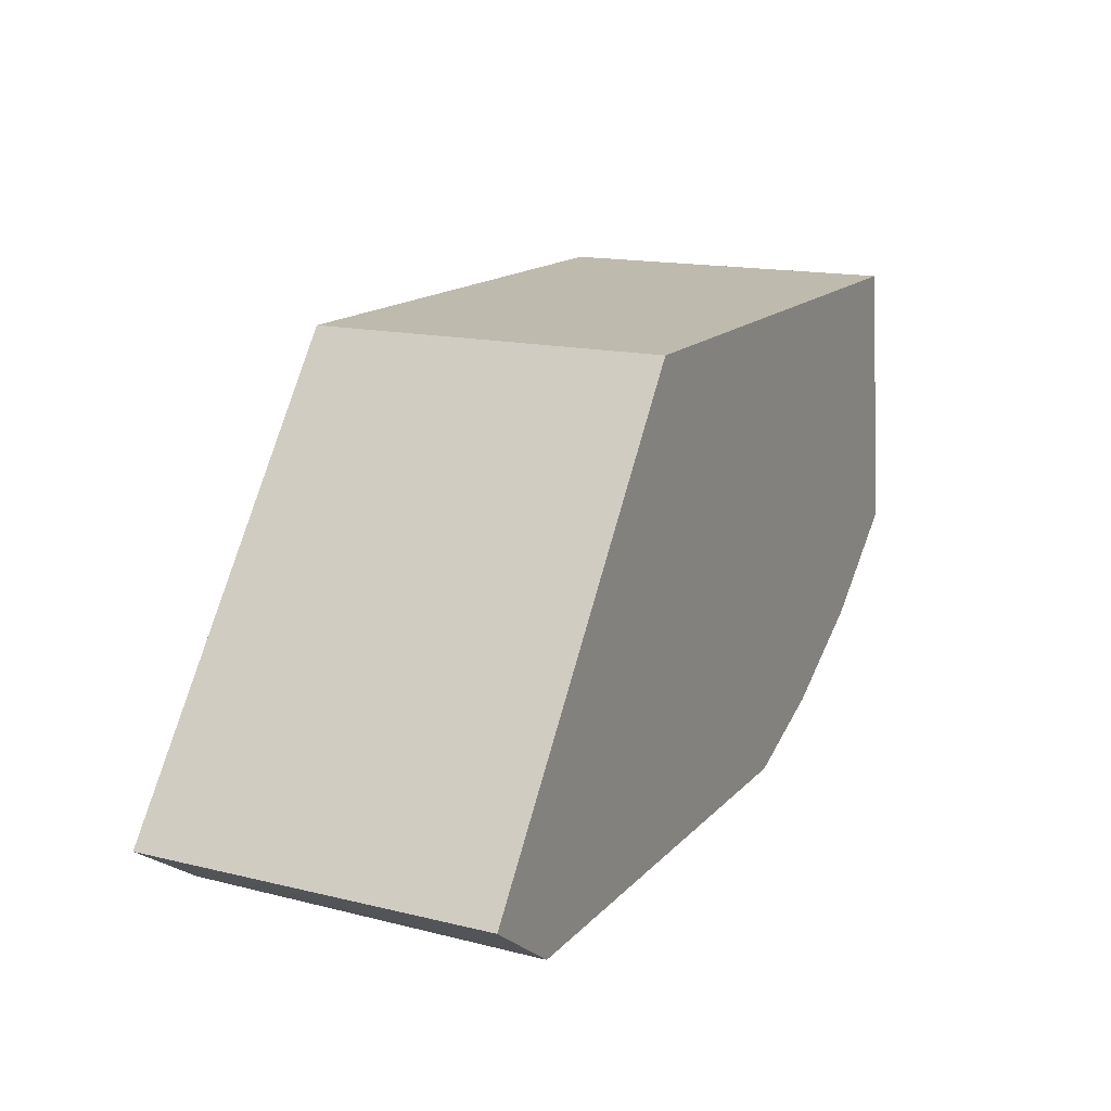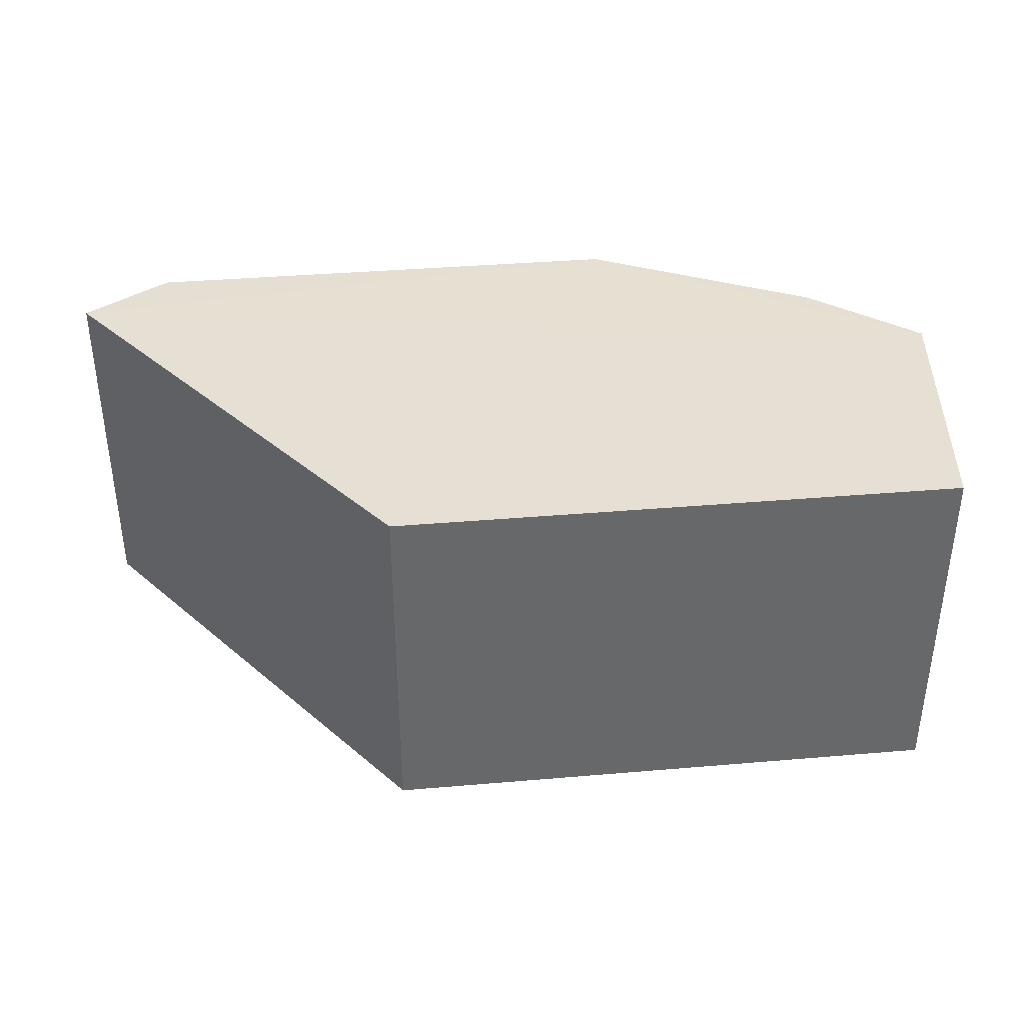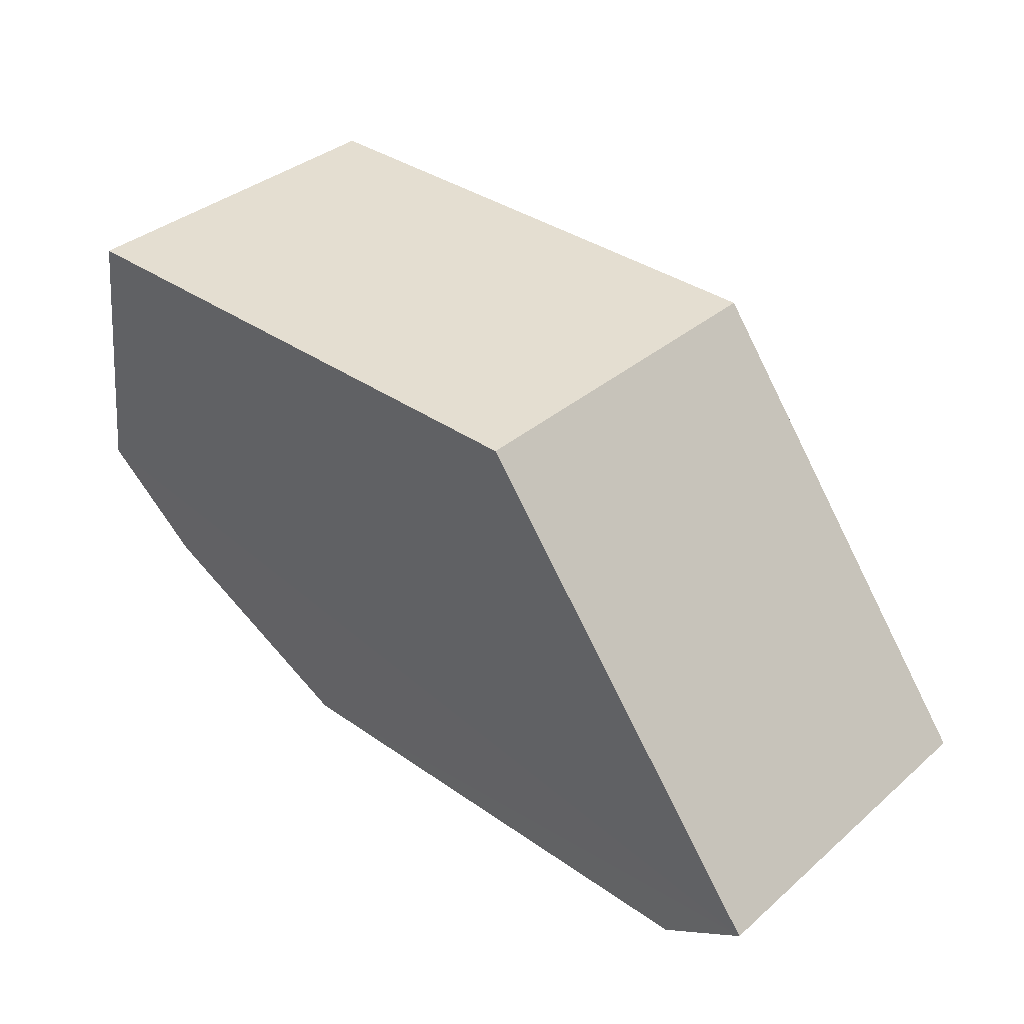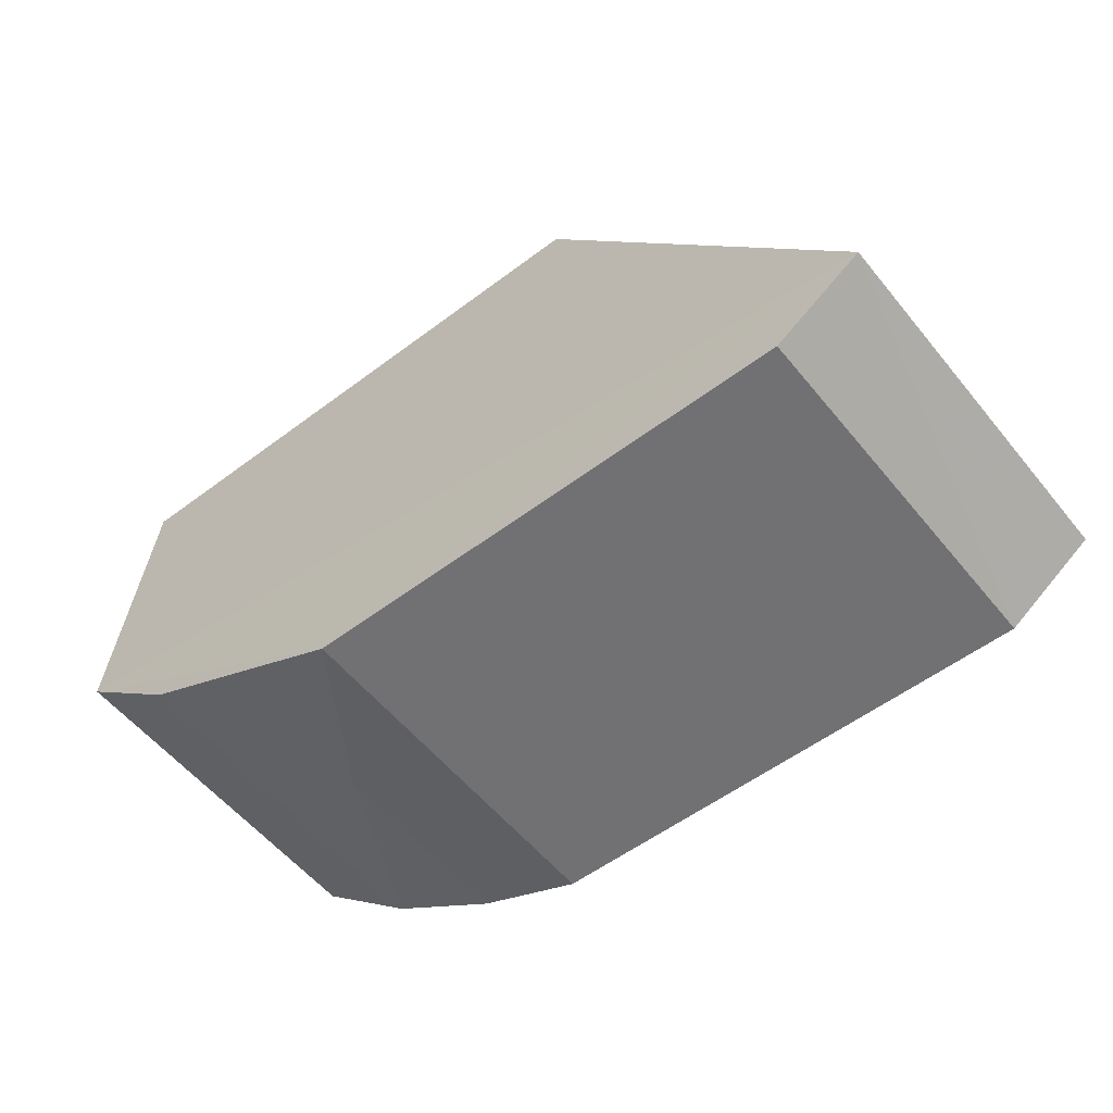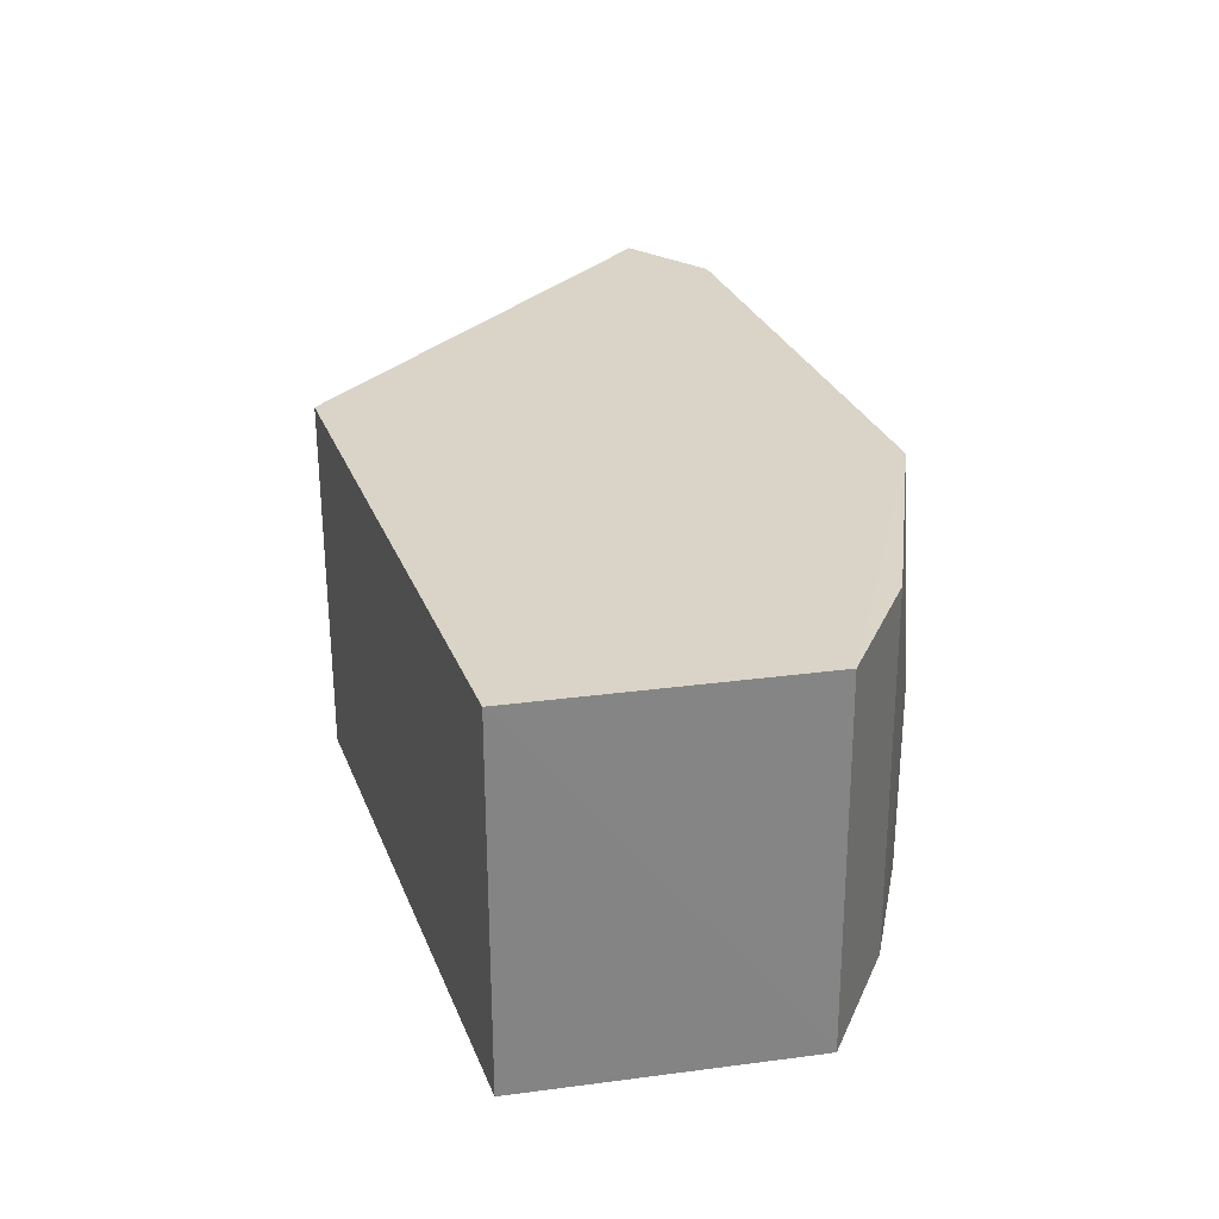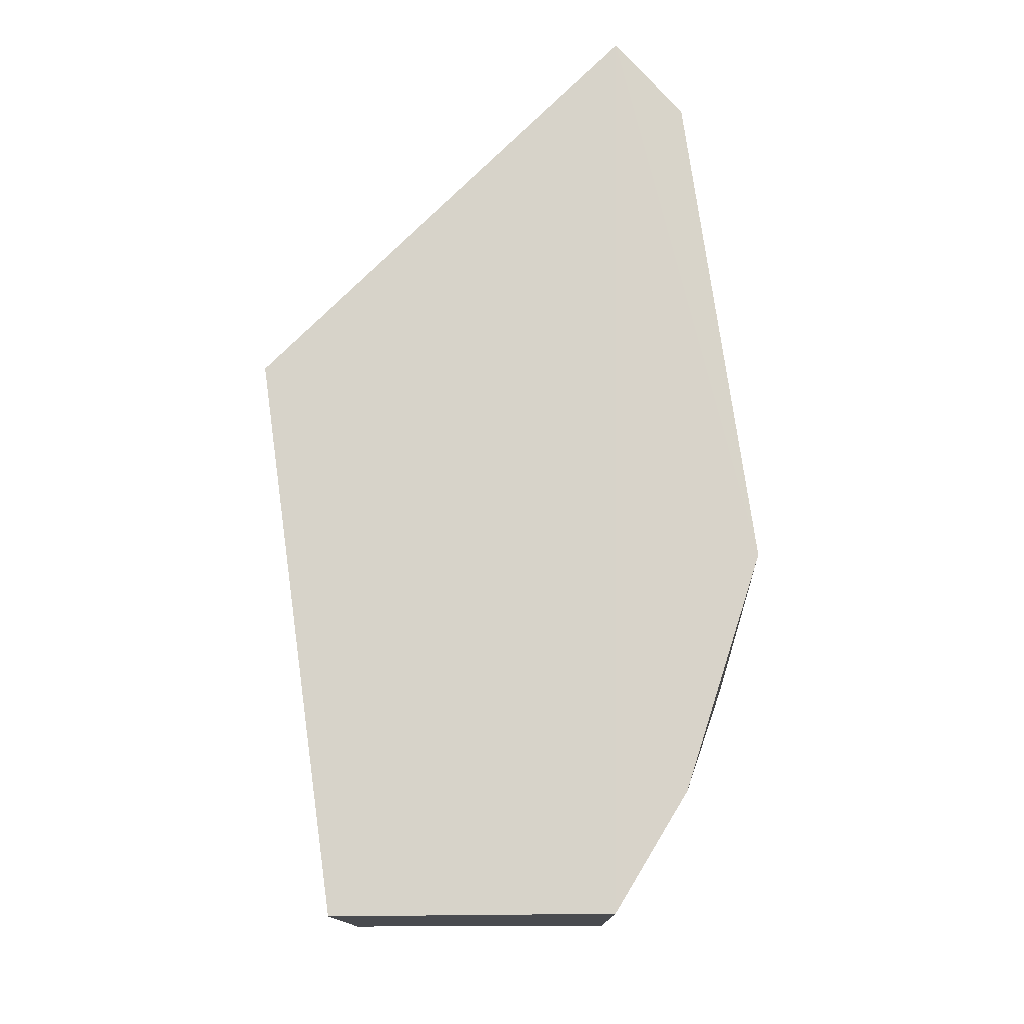
<metadata>
{"format":"obj","ext":"obj","renderer":"f3d","projection":"perspective","resolution":1024,"background":"white","views":[{"elev":15.4,"azim":117.0,"up":"+Y"},{"elev":38.1,"azim":173.8,"up":"+Z"},{"elev":36.4,"azim":42.2,"up":"+Y"},{"elev":-55.1,"azim":38.5,"up":"+Y"},{"elev":28.8,"azim":-108.8,"up":"+Z"},{"elev":76.1,"azim":-98.0,"up":"+Z"}]}
</metadata>
<code>
v 0.09241 -0.4173 -0.0988
v 0.1252 -0.3955 -0.2349
v 0.006914 -0.2382 -0.09848
v -0.2052 -0.2382 -0.09848
v -0.1792 -0.3765 -0.2348
v 0.1252 -0.3955 -0.09849
v -0.09395 -0.418 -0.2348
v -0.1785 -0.3756 -0.09879
v 0.006914 -0.2382 -0.2348
v 0.09274 -0.4184 -0.2348
v -0.2196 -0.3433 -0.2348
v -0.2189 -0.3424 -0.09852
v -0.09362 -0.4169 -0.09881
v -0.1349 -0.4018 -0.1594
v -0.2052 -0.2382 -0.2348
v -0.1349 -0.4019 -0.2348
f 6 3 4
f 6 2 3
f 9 3 2
f 9 4 3
f 10 6 1
f 10 2 6
f 10 7 2
f 10 1 7
f 11 5 8
f 11 2 5
f 12 6 4
f 12 11 8
f 12 4 11
f 13 1 6
f 13 12 8
f 13 6 12
f 13 7 1
f 14 8 5
f 14 13 8
f 14 7 13
f 15 11 4
f 15 4 9
f 15 9 2
f 15 2 11
f 16 14 5
f 16 7 14
f 16 5 2
f 16 2 7

</code>
